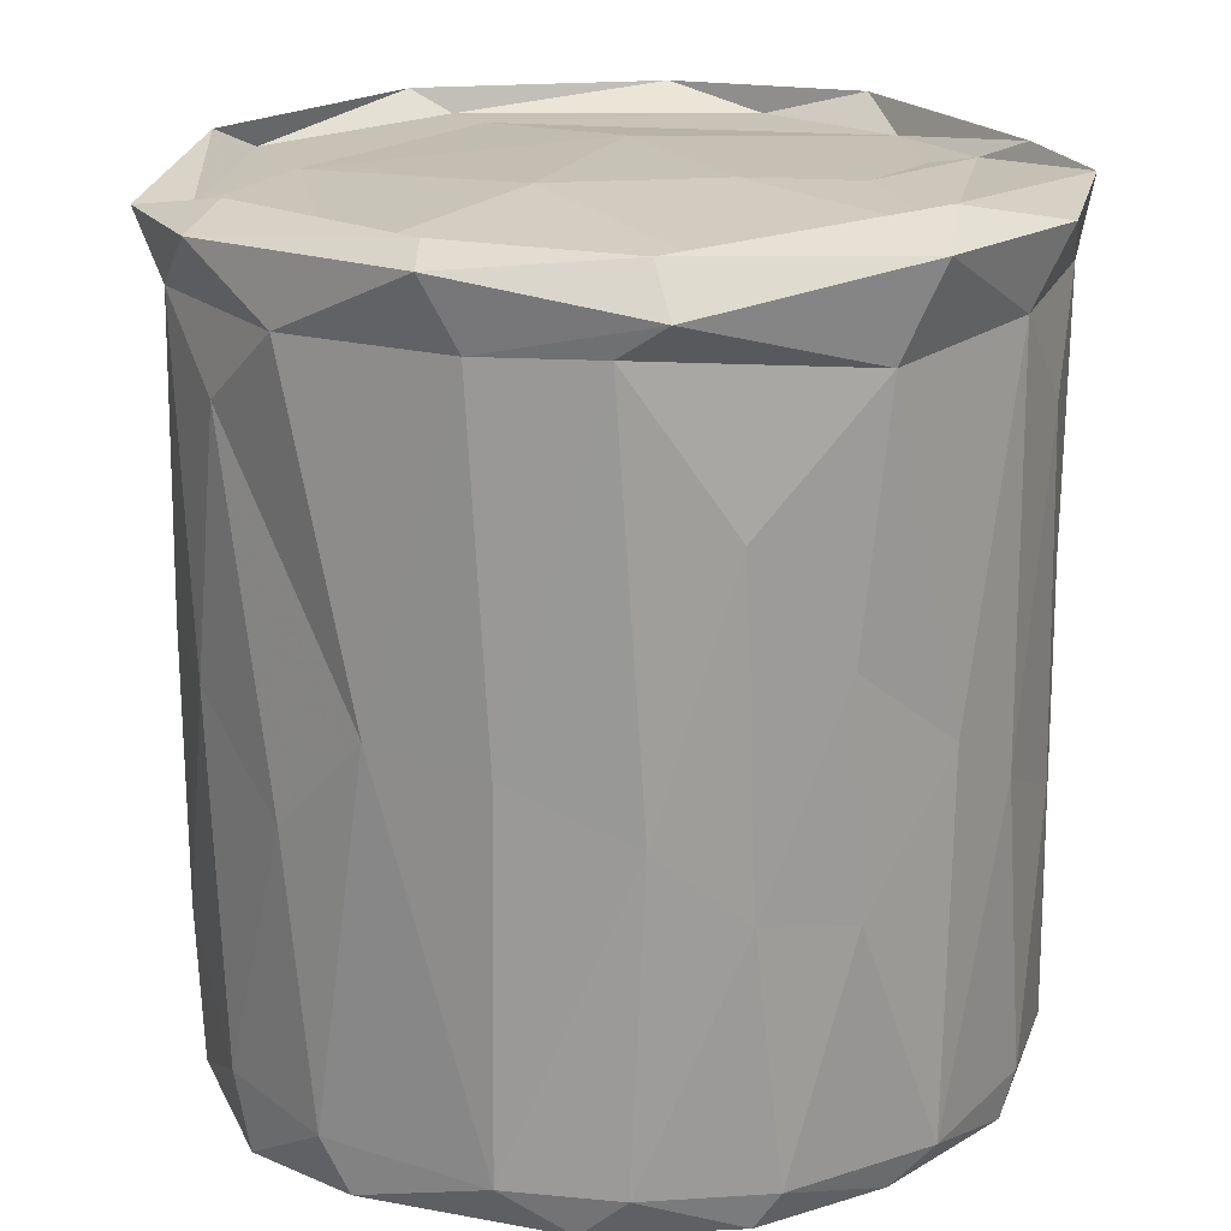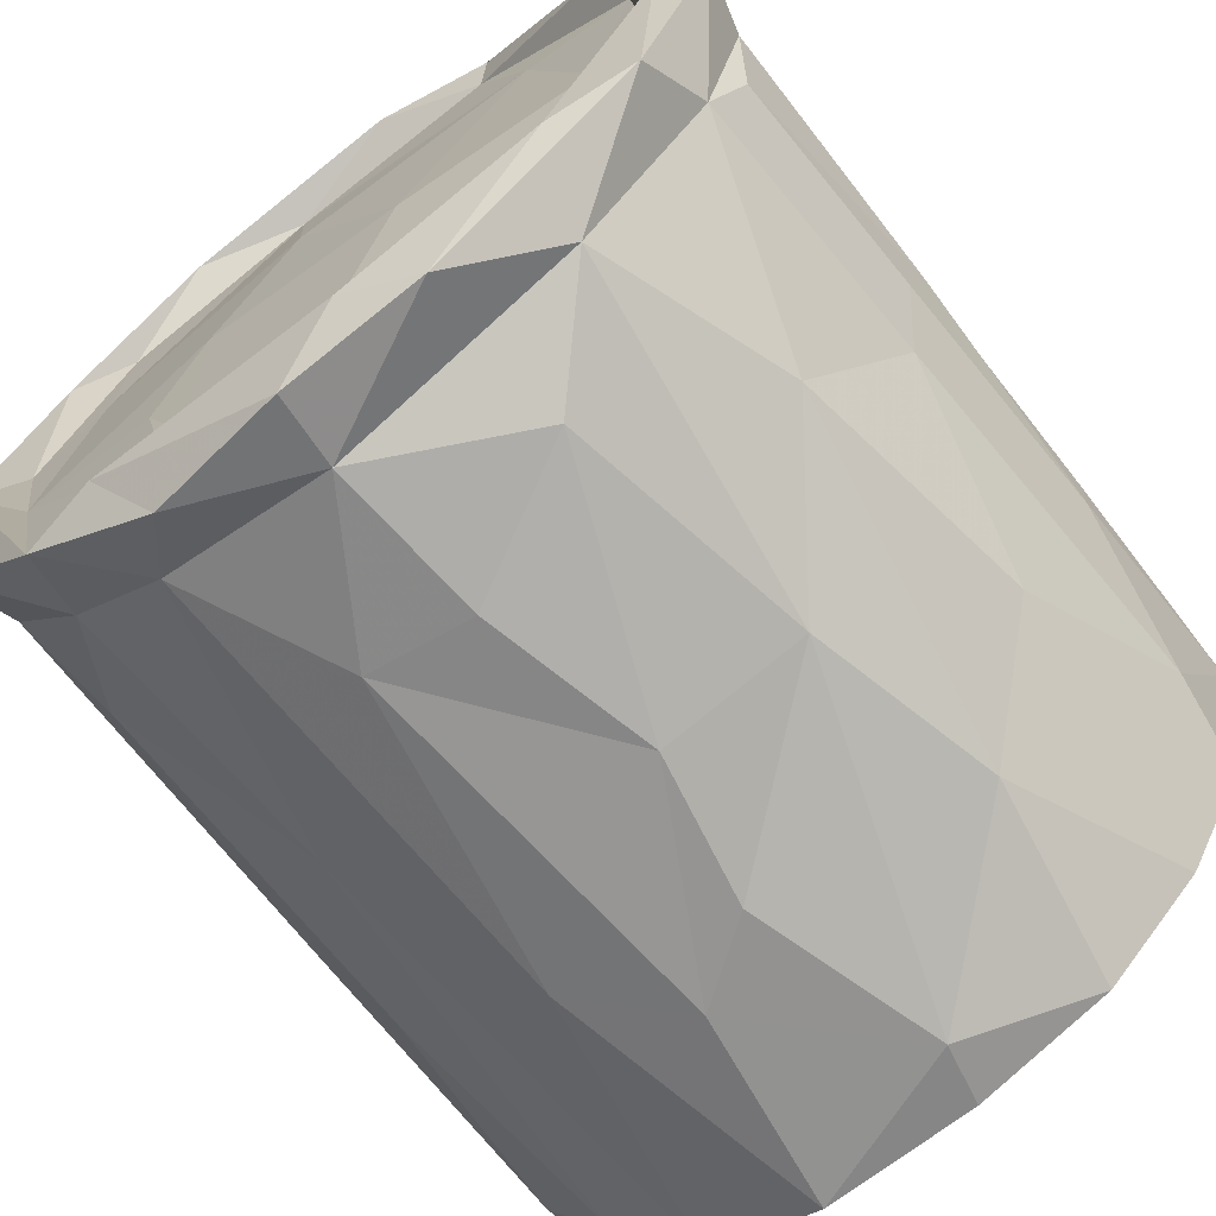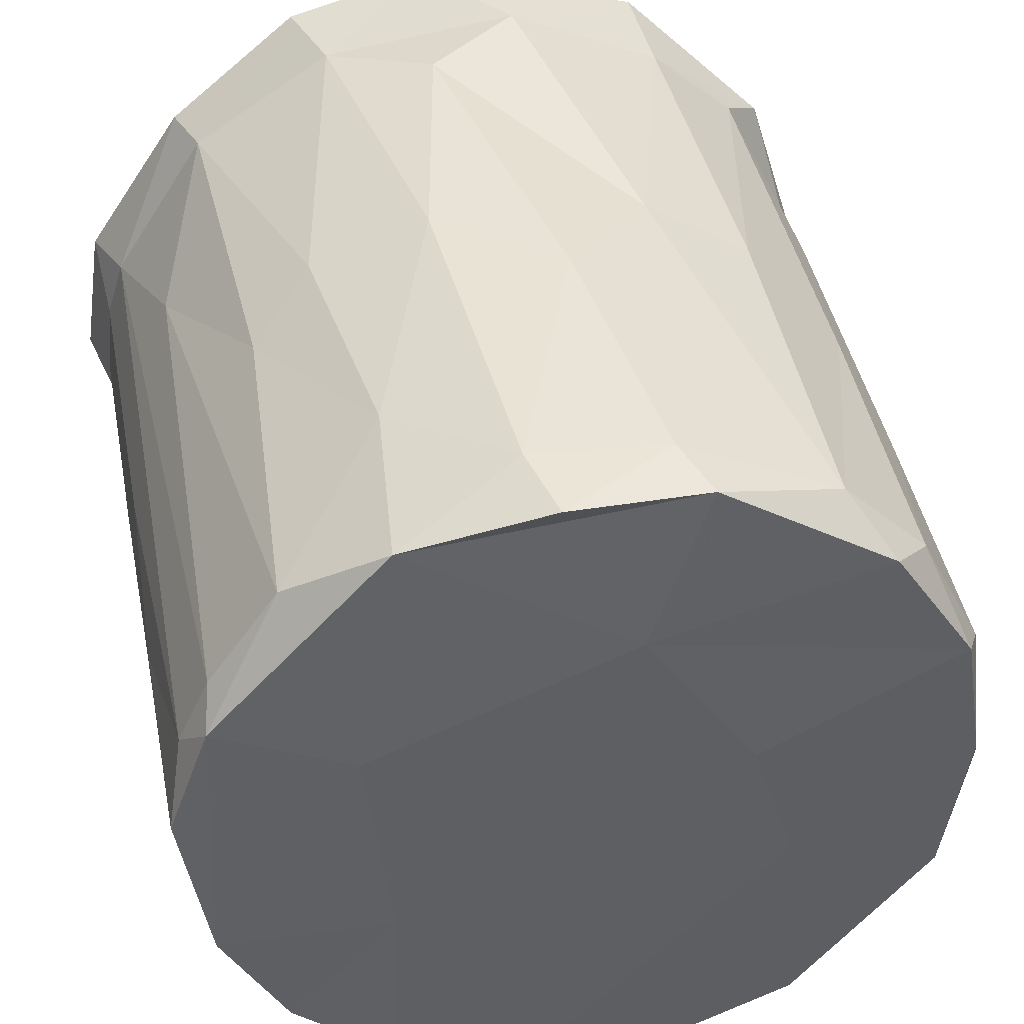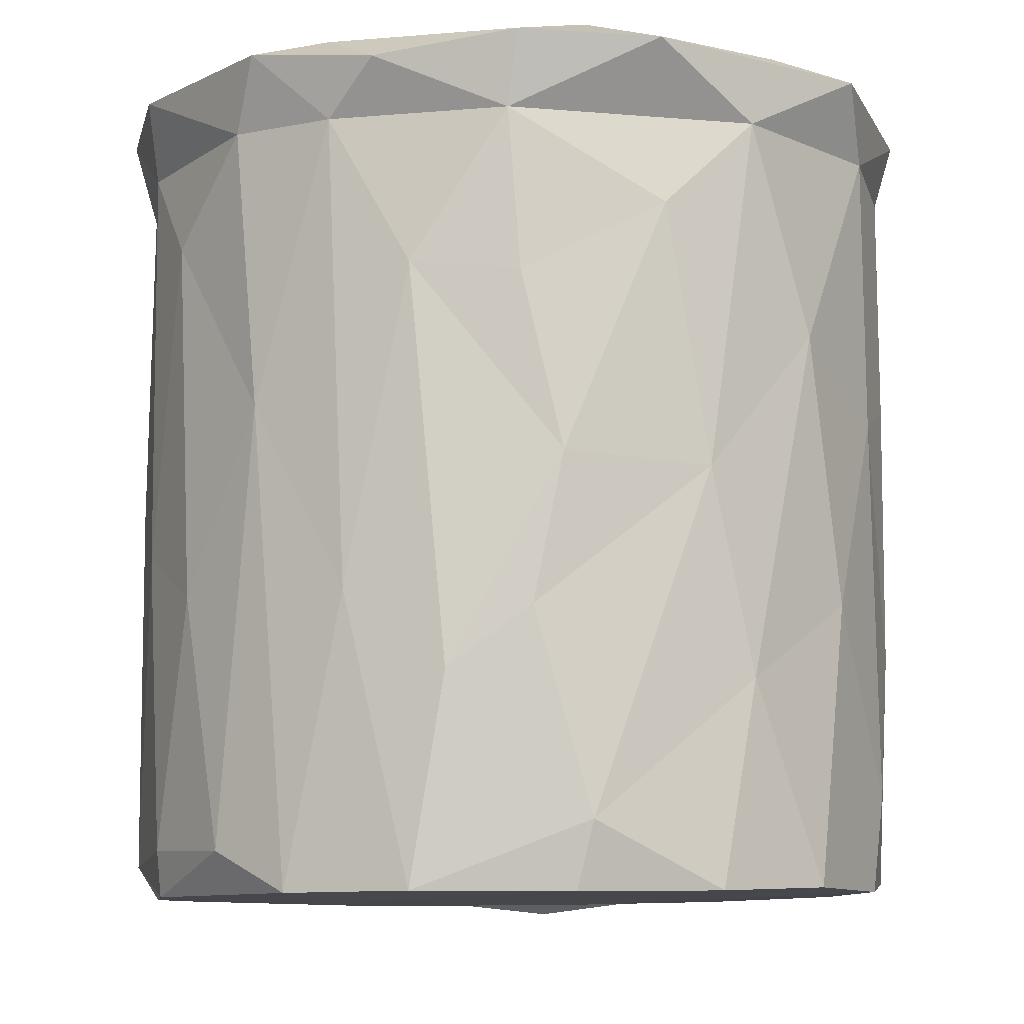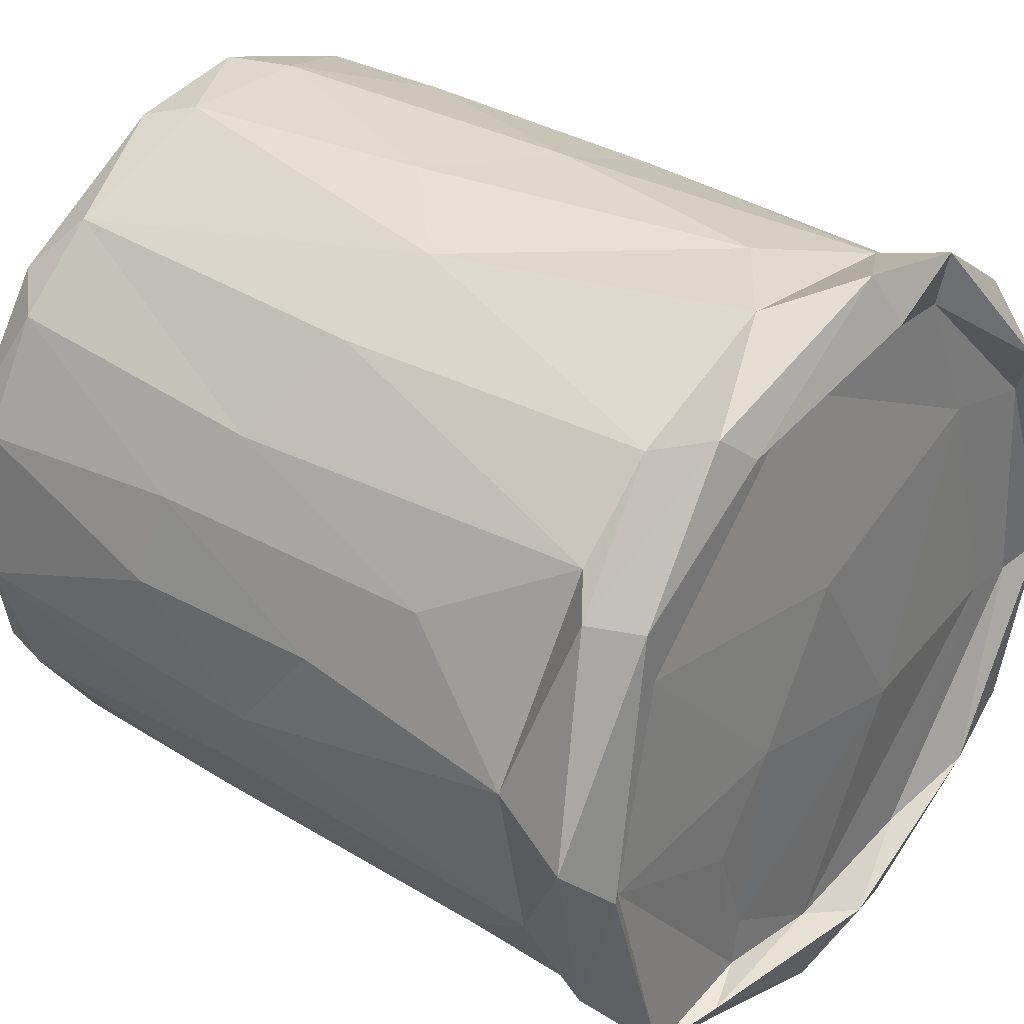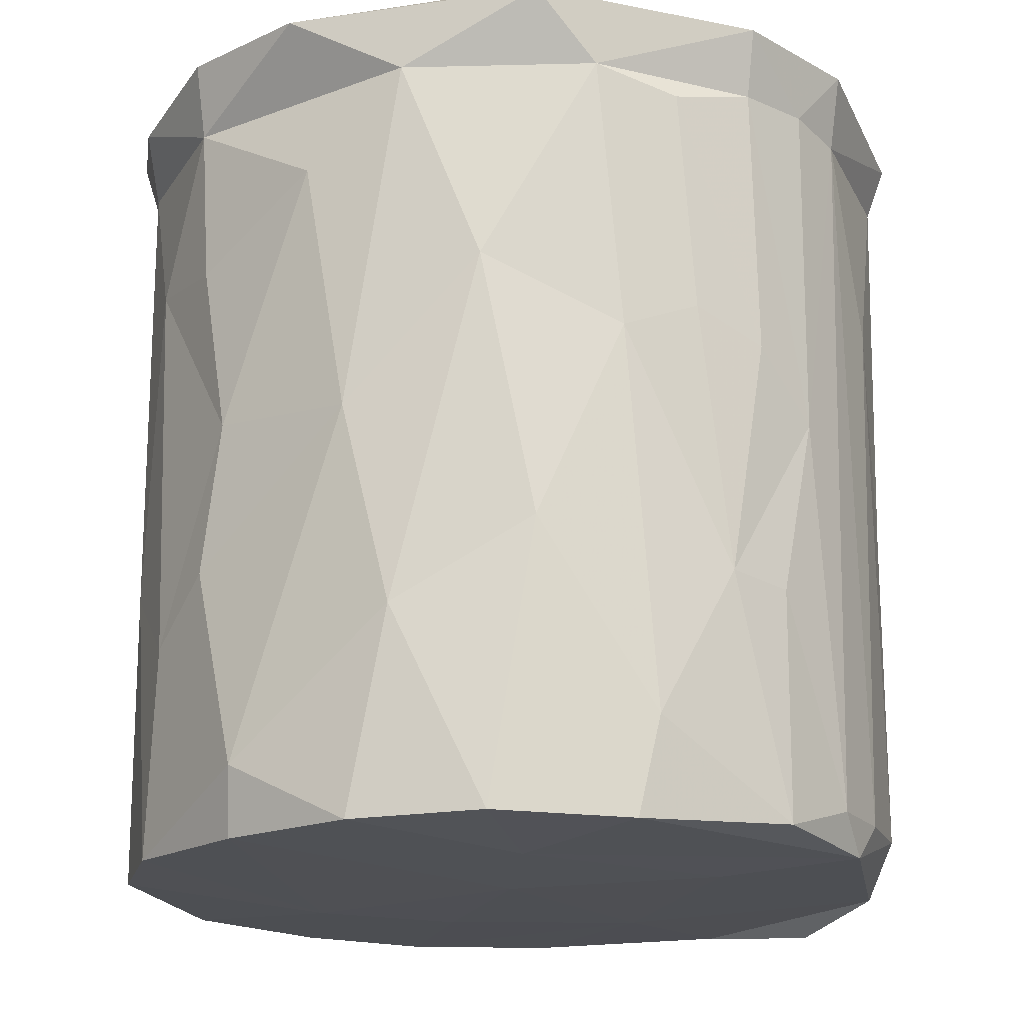
<metadata>
{"format":"obj","ext":"obj","renderer":"f3d","projection":"perspective","resolution":1024,"background":"white","views":[{"elev":19.6,"azim":51.5,"up":"+Y"},{"elev":-69.9,"azim":-142.2,"up":"+Z"},{"elev":41.5,"azim":-10.7,"up":"+Z"},{"elev":-8.8,"azim":180.0,"up":"+Y"},{"elev":33.8,"azim":130.4,"up":"+Z"},{"elev":-17.8,"azim":-127.9,"up":"+Y"}]}
</metadata>
<code>
v -0.002499 0.009203 -0.04136
v -0.03997 0.04538 0.000231
v -0.0008188 0.03752 0.0432
v 0.03711 0.002913 0.02514
v -0.03474 0.0517 -0.007224
v -0.005347 -0.0275 -0.04103
v -0.03032 0.05448 0.024
v -0.03917 0.04562 0.008577
v 0.02387 -0.03565 -0.009791
v -0.01841 0.01071 0.03745
v -0.03917 0.01955 -0.007089
v 0.01709 0.05027 -0.04085
v -0.02037 0.05182 0.02094
v 0.02176 0.04484 -0.0365
v -0.01374 0.05151 0.03644
v -0.02707 -0.03043 0.03073
v -0.002935 -0.03576 -0.003331
v -0.02886 0.02368 -0.0275
v 0.0357 0.04606 0.02764
v 0.03619 0.05411 0.02403
v 0.005398 0.05356 0.01269
v -0.03963 -0.009216 0.003821
v 0.03192 -0.03524 0.02888
v -0.02206 -0.01305 -0.0336
v 0.04107 0.02984 0.01796
v 0.02203 0.05437 -0.03304
v 0.02803 0.008869 0.03465
v -0.03871 0.04308 -0.008957
v -0.03965 -0.008324 -0.003345
v -0.03306 0.02538 0.02344
v 0.04057 -0.03012 -0.01754
v -0.03641 -0.03441 -0.01374
v -0.02914 0.04957 0.03202
v -0.03261 0.05164 0.0177
v -0.02519 0.004477 0.03257
v -0.01759 0.008352 -0.03647
v -0.004873 0.0548 -0.03732
v 0.02074 0.05457 0.03582
v -0.01481 0.05218 0.04211
v 0.03017 0.05276 -0.03354
v -0.03993 0.01675 0.001116
v 0.03201 0.04539 -0.02927
v 0.02948 0.01549 -0.03152
v 0.01906 -0.03585 0.005206
v -0.03442 -0.03093 0.02069
v 0.01507 0.05202 -0.02674
v 0.003131 0.04459 -0.04166
v -0.03658 0.01643 -0.01488
v 0.04431 -0.006565 0.006766
v 0.02474 0.053 0.03921
v -0.002798 0.0545 0.03996
v 0.03938 0.05185 0.007015
v -0.03724 0.04471 0.01539
v 0.0001233 0.05249 0.04586
v 0.006792 -0.0002246 0.04283
v 0.03881 0.03492 -0.02067
v 0.03621 -0.03077 0.02624
v 0.0427 0.045 -0.01241
v -0.03231 -0.004395 -0.02302
v 0.0445 0.007967 -0.004122
v 0.02566 -0.03468 -0.03426
v -0.01267 0.05224 -0.04098
v 0.03155 0.05174 0.015
v -0.03916 0.009754 0.008457
v -0.02076 -0.03535 0.01108
v 0.03019 0.05174 0.02833
v 0.002198 0.05232 -0.04342
v 0.01317 0.02889 -0.03986
v -0.007852 0.05332 -0.008559
v 0.04156 -0.004921 0.01671
v 0.02637 0.0458 0.03588
v -0.005963 0.009388 0.04257
v 0.03715 -0.003707 -0.02343
v -0.02939 -0.03405 -0.02685
v 0.03988 0.04937 0.02503
v 0.02017 0.05272 -0.01442
v -0.03772 -0.03073 0.01329
v -0.01668 -0.03472 0.0375
v -0.02525 0.05413 -0.02808
v 0.04411 0.01729 0.008029
v 0.007198 -0.03568 0.02269
v -0.01781 -0.03519 -0.01337
v -0.00368 -0.03458 -0.03969
v 0.04455 -0.0316 -0.003308
v 0.04035 -0.03498 -0.01567
v 0.0019 0.05159 -0.03517
v -0.04193 0.05232 -0.0005372
v -0.03587 0.0454 -0.01759
v 0.02744 -0.03045 0.03472
v -0.001412 -0.03677 0.04199
v 0.03655 0.05186 -0.008388
v -0.03519 -0.03473 0.0174
v -0.03773 -0.02401 -0.01184
v 0.009323 -0.01268 -0.04101
v 0.04324 0.05258 -0.0173
v 0.01346 -0.03517 0.04063
v -0.02698 0.0446 0.03149
v 0.01425 0.05345 -0.003572
v 0.009519 0.0457 0.0434
v -0.03987 0.05196 0.01427
v 0.0406 -0.03528 0.01568
v 0.0005866 -0.006325 -0.04165
v 0.04735 0.05298 0.00169
v 0.01974 -0.004389 -0.03766
v 0.04245 0.001763 -0.01303
v 0.04166 0.05555 -0.004029
v 0.01709 0.0106 0.04048
v 0.01287 -0.03449 -0.03992
v -0.03429 0.05272 -0.02431
v -0.01305 0.03547 -0.03849
v 0.04249 -0.03148 0.01381
v 0.01074 -0.02968 0.04222
v 0.03318 -0.03036 -0.02811
v 0.00965 0.0513 0.03672
v -0.01514 -0.01686 0.03917
v -0.03953 -0.03346 0.00383
v 0.001843 0.02769 -0.04147
v -0.01847 -0.03444 -0.03581
v -0.01533 0.0516 -0.0325
v 0.04288 -0.03518 0.001284
v 0.01621 0.05202 -0.03208
v -0.03732 0.05435 -0.003691
v -0.01177 0.04527 0.04084
v 0.04487 0.04358 0.005161
v -0.02253 0.04537 -0.03323
v -0.0283 0.05177 -0.006648
v -0.003468 -0.02876 0.04249
f 67 12 47
f 102 1 94
f 68 1 117
f 117 47 68
f 62 67 47
f 12 14 47
f 108 6 94
f 94 6 102
f 1 68 94
f 110 47 117
f 47 14 68
f 108 94 104
f 68 104 94
f 14 104 68
f 1 110 117
f 67 26 12
f 61 108 104
f 6 36 102
f 36 1 102
f 47 110 125
f 47 125 62
f 12 26 40
f 37 26 67
f 40 14 12
f 26 37 86
f 43 61 104
f 36 110 1
f 14 43 104
f 40 42 14
f 62 37 67
f 118 24 6
f 46 121 86
f 86 121 26
f 6 24 36
f 14 42 43
f 119 86 37
f 61 43 113
f 37 79 119
f 40 26 121
f 37 62 79
f 74 24 118
f 109 62 125
f 43 73 113
f 73 43 56
f 125 110 36
f 43 42 56
f 36 24 18
f 36 18 125
f 40 121 91
f 83 108 9
f 69 46 86
f 59 18 24
f 83 82 118
f 9 61 85
f 113 73 31
f 31 85 113
f 58 56 42
f 59 24 74
f 18 88 125
f 109 125 88
f 42 95 58
f 118 82 74
f 105 73 56
f 108 61 9
f 46 76 121
f 17 82 83
f 73 105 31
f 119 126 86
f 40 91 106
f 119 79 5
f 86 126 69
f 105 56 58
f 48 88 18
f 59 48 18
f 59 74 93
f 76 91 121
f 84 85 31
f 46 69 98
f 76 46 98
f 5 79 122
f 93 74 32
f 105 84 31
f 28 88 48
f 103 58 95
f 126 119 5
f 60 105 58
f 74 82 32
f 60 84 105
f 59 93 48
f 122 79 109
f 9 85 120
f 9 17 83
f 76 98 91
f 106 91 52
f 58 124 60
f 44 17 9
f 120 85 84
f 58 103 124
f 87 122 109
f 103 95 106
f 2 88 28
f 11 48 29
f 11 28 48
f 109 88 87
f 93 29 48
f 82 92 32
f 32 116 93
f 49 60 80
f 124 80 60
f 41 28 11
f 69 21 98
f 29 41 11
f 52 91 63
f 84 60 49
f 82 17 65
f 65 92 82
f 63 91 98
f 32 92 116
f 84 111 120
f 120 111 101
f 111 84 49
f 63 98 21
f 116 29 93
f 80 70 49
f 2 28 41
f 13 69 126
f 9 120 44
f 41 64 2
f 5 34 126
f 21 69 13
f 81 17 44
f 29 64 41
f 8 2 64
f 103 75 124
f 87 100 122
f 122 34 5
f 80 124 25
f 116 22 29
f 22 64 29
f 52 20 106
f 101 44 120
f 25 70 80
f 20 103 106
f 49 70 111
f 22 77 64
f 8 100 87
f 34 122 7
f 22 116 77
f 70 25 4
f 25 124 19
f 66 52 63
f 111 57 101
f 124 75 19
f 7 122 100
f 101 81 44
f 64 53 8
f 20 75 103
f 57 111 70
f 77 53 64
f 100 8 53
f 17 81 65
f 13 126 34
f 20 52 66
f 92 77 116
f 53 77 45
f 19 4 25
f 101 57 23
f 70 4 57
f 53 45 30
f 92 65 78
f 81 101 23
f 63 21 114
f 53 33 100
f 38 20 66
f 21 13 114
f 30 97 53
f 89 57 4
f 4 19 27
f 45 16 30
f 63 114 66
f 20 38 50
f 81 78 65
f 27 89 4
f 33 53 97
f 71 19 75
f 34 7 15
f 78 81 96
f 71 27 19
f 30 16 35
f 97 30 35
f 23 89 96
f 71 75 50
f 114 38 66
f 35 10 97
f 96 81 23
f 39 15 7
f 89 27 107
f 16 115 35
f 71 107 27
f 99 107 71
f 112 96 89
f 39 51 15
f 107 112 89
f 78 115 16
f 114 51 38
f 51 114 15
f 54 38 51
f 10 35 115
f 97 39 33
f 123 97 10
f 123 39 97
f 78 90 127
f 96 112 90
f 55 112 107
f 123 10 72
f 50 38 54
f 123 72 3
f 107 3 55
f 3 107 99
f 50 54 99
f 51 39 54
f 115 78 127
f 127 112 55
f 127 72 115
f 55 72 127
f 72 10 115
f 72 55 3
f 99 123 3
f 39 123 54
f 54 123 99
f 99 71 50
f 20 50 75
f 33 39 7
f 100 33 7
f 79 62 109
f 6 83 118
f 78 96 90
f 45 92 16
f 16 92 78
f 61 113 85
f 106 95 40
f 87 88 2
f 77 92 45
f 13 15 114
f 90 112 127
f 6 108 83
f 95 42 40
f 8 87 2
f 57 89 23
f 15 13 34

</code>
